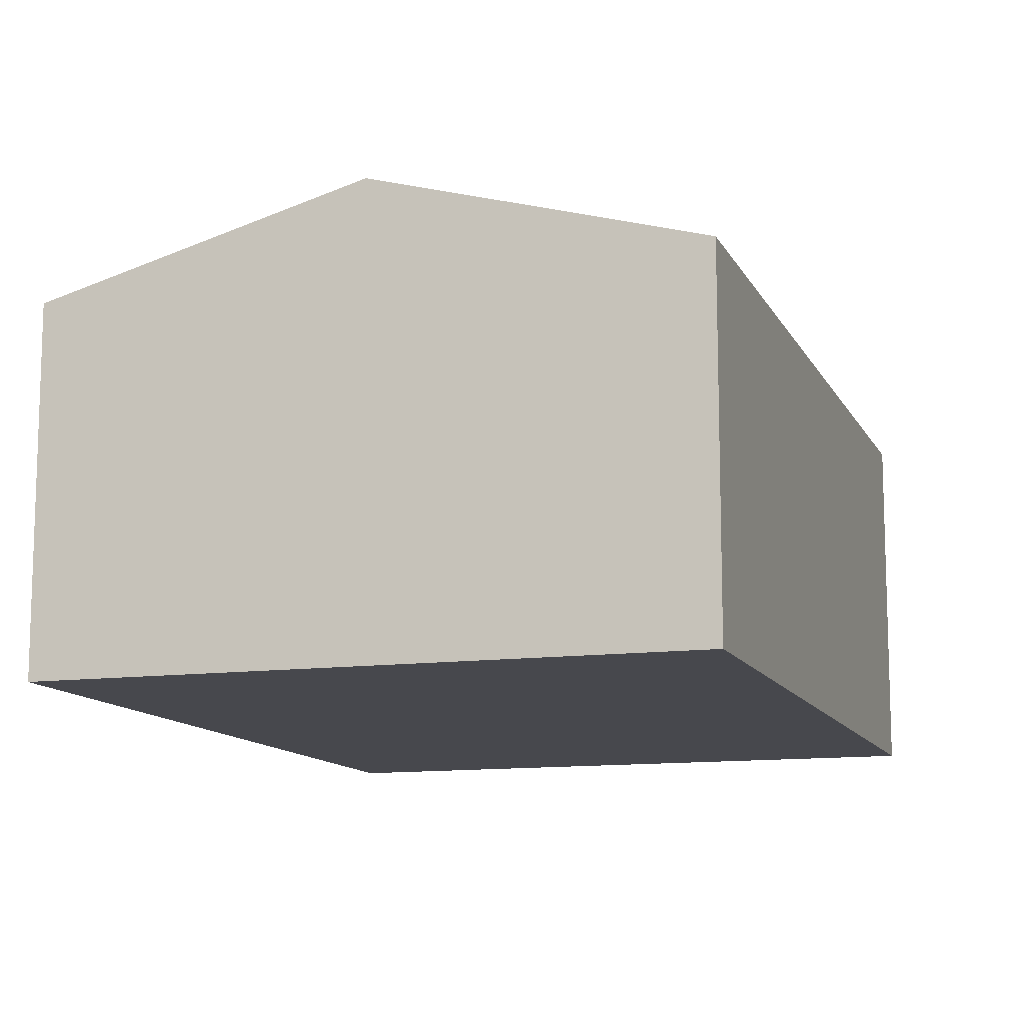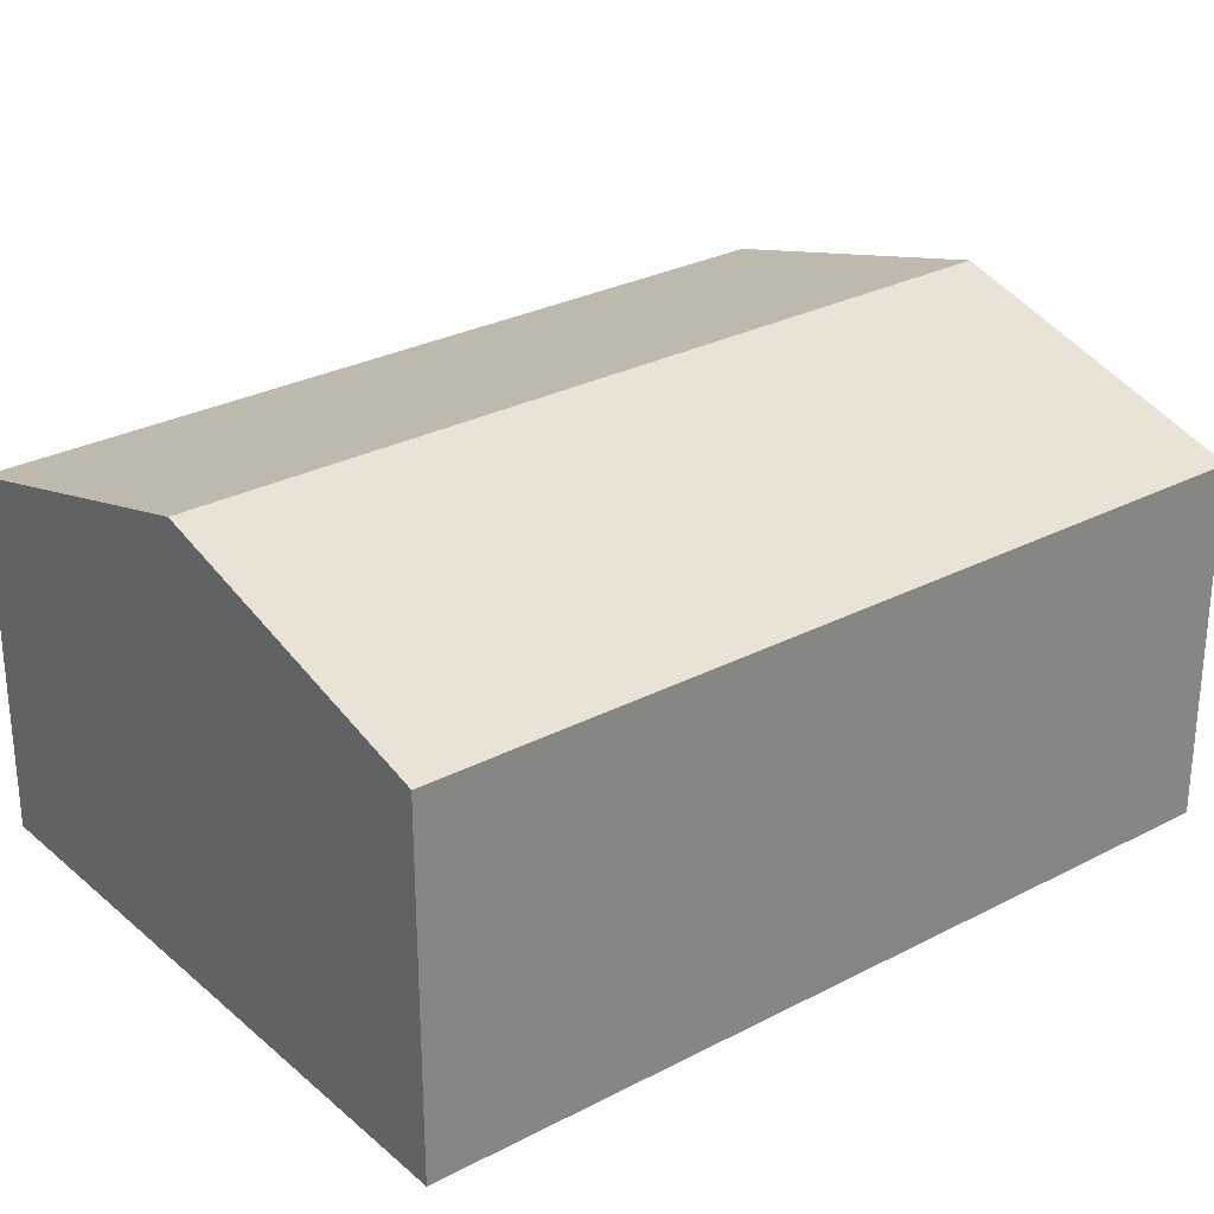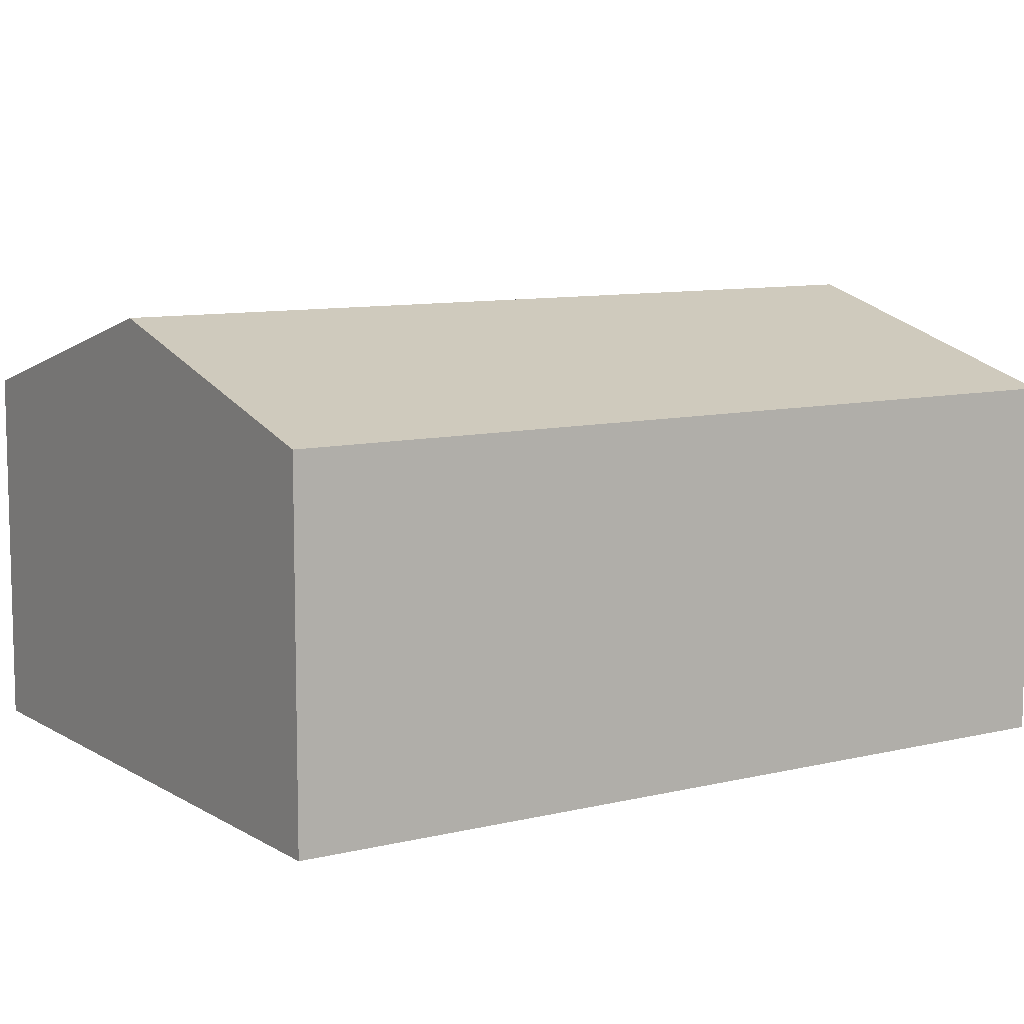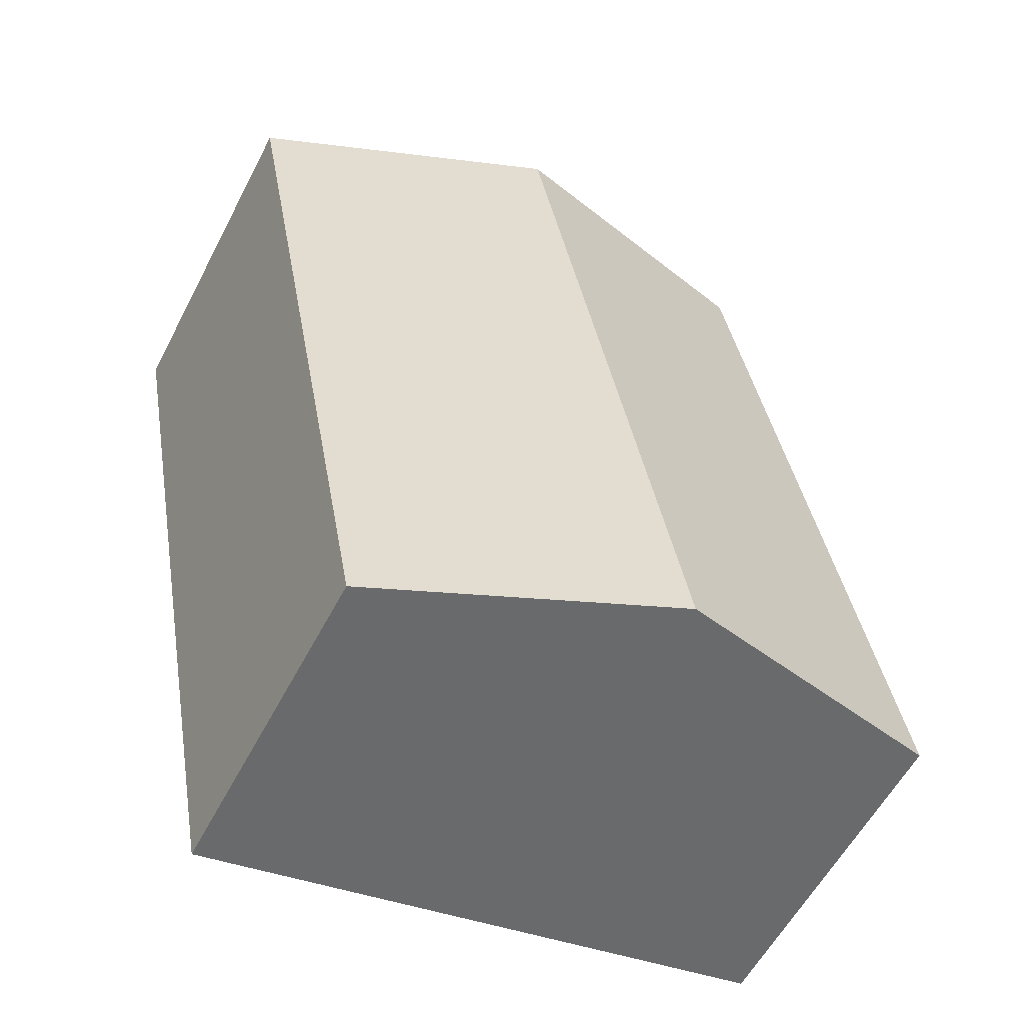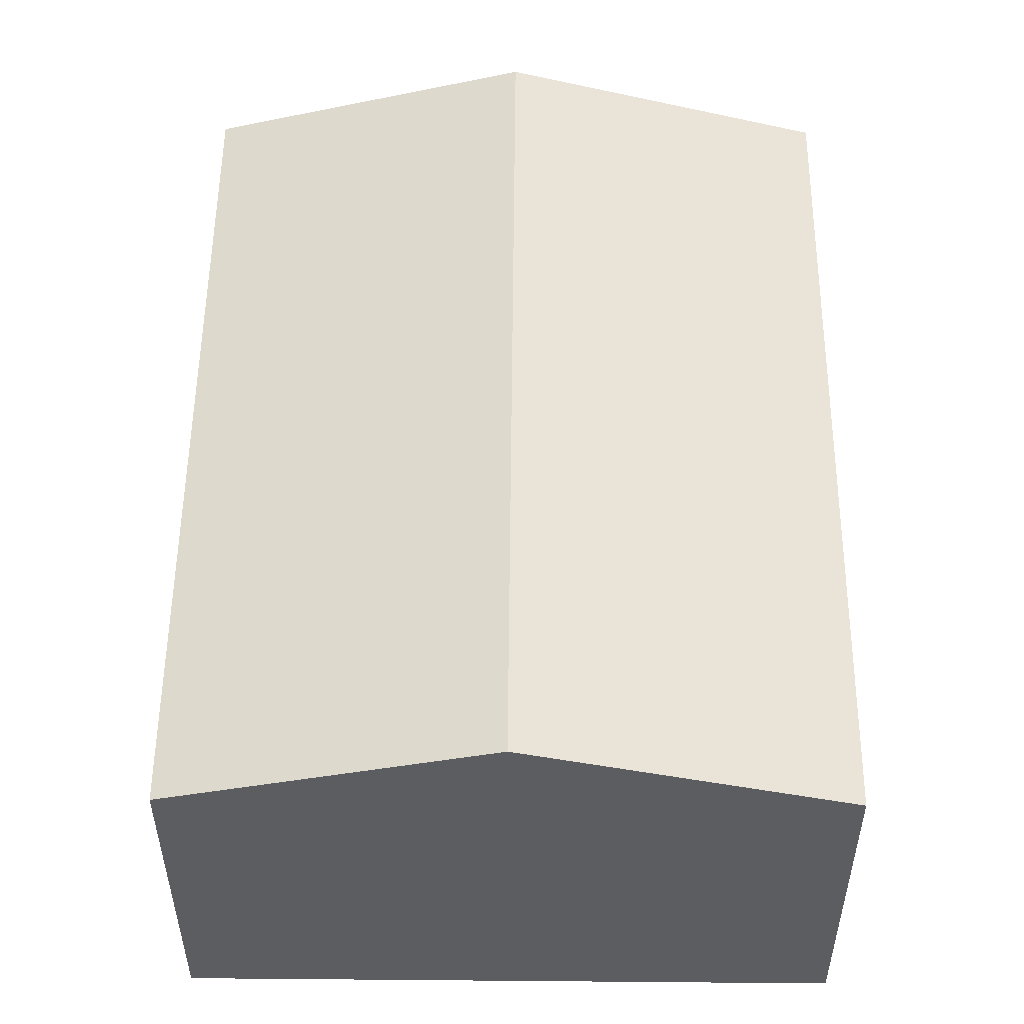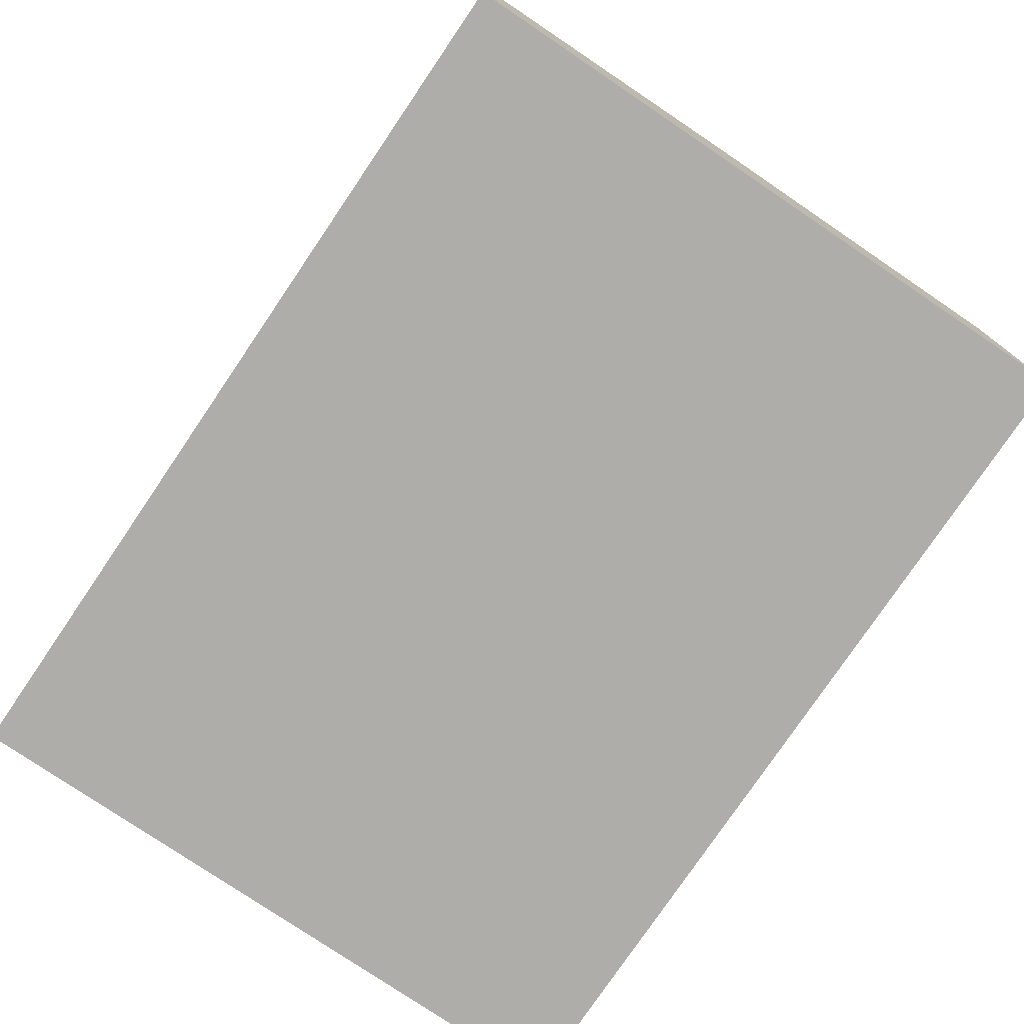
<metadata>
{"format":"obj","ext":"obj","renderer":"f3d","projection":"perspective","resolution":1024,"background":"white","views":[{"elev":-11.9,"azim":-151.4,"up":"+Y"},{"elev":28.5,"azim":62.5,"up":"+Y"},{"elev":9.2,"azim":67.6,"up":"+Y"},{"elev":-57.4,"azim":152.7,"up":"+Z"},{"elev":53.0,"azim":-168.8,"up":"+Y"},{"elev":-77.4,"azim":-23.4,"up":"+Y"}]}
</metadata>
<code>
v  5.274 2.973 -0.994
v  3.96 3.706 6.52
v  6.597 2.973 6.023
v  2.637 3.706 -0.497
v  1.323 2.973 7.018
v  0 2.973 1.82e-16
v  0 0 0
v  1.323 -4.297e-16 7.018
v  3.96 -3.992e-16 6.52
v  6.597 -3.688e-16 6.023
v  5.274 6.086e-17 -0.994
v  2.637 3.043e-17 -0.497
g defaultobject
f 1 2 3
f 2 1 4
f 5 4 6
f 4 5 2
f 7 5 6
f 5 7 8
f 8 2 5
f 2 8 3
f 3 8 9
f 3 9 10
f 10 1 3
f 1 10 11
f 4 7 6
f 7 4 1
f 7 1 12
f 12 1 11
f 9 11 10
f 11 9 8
f 11 8 7
f 11 7 12

</code>
